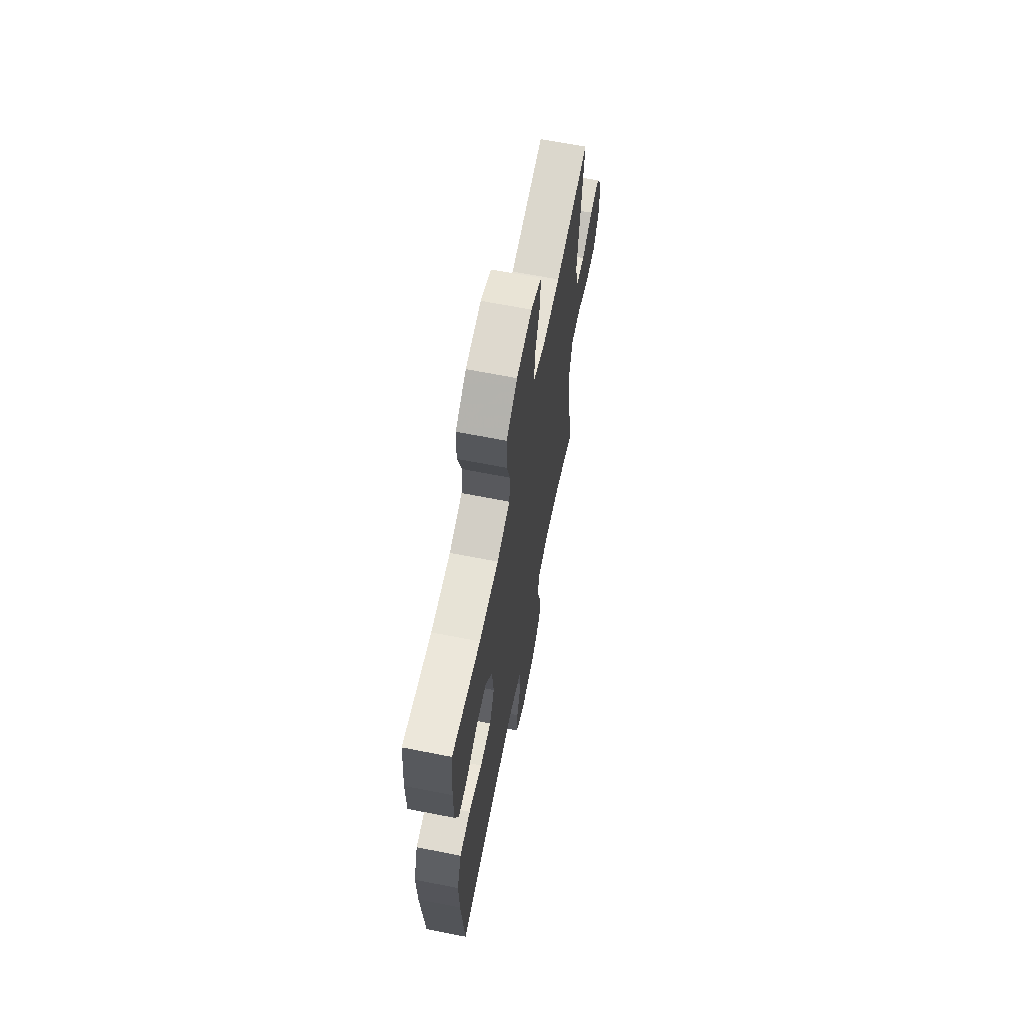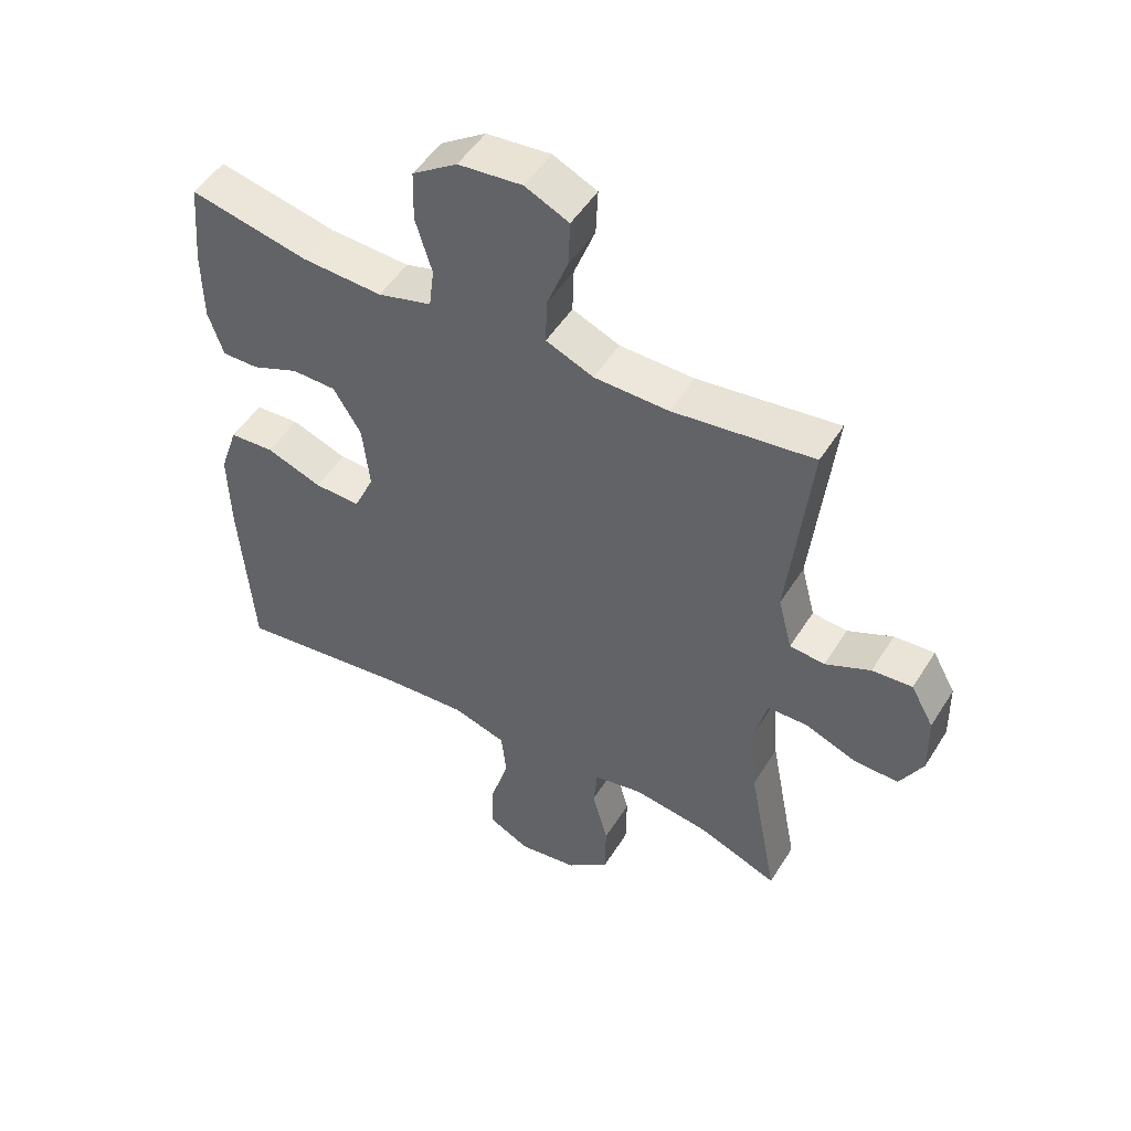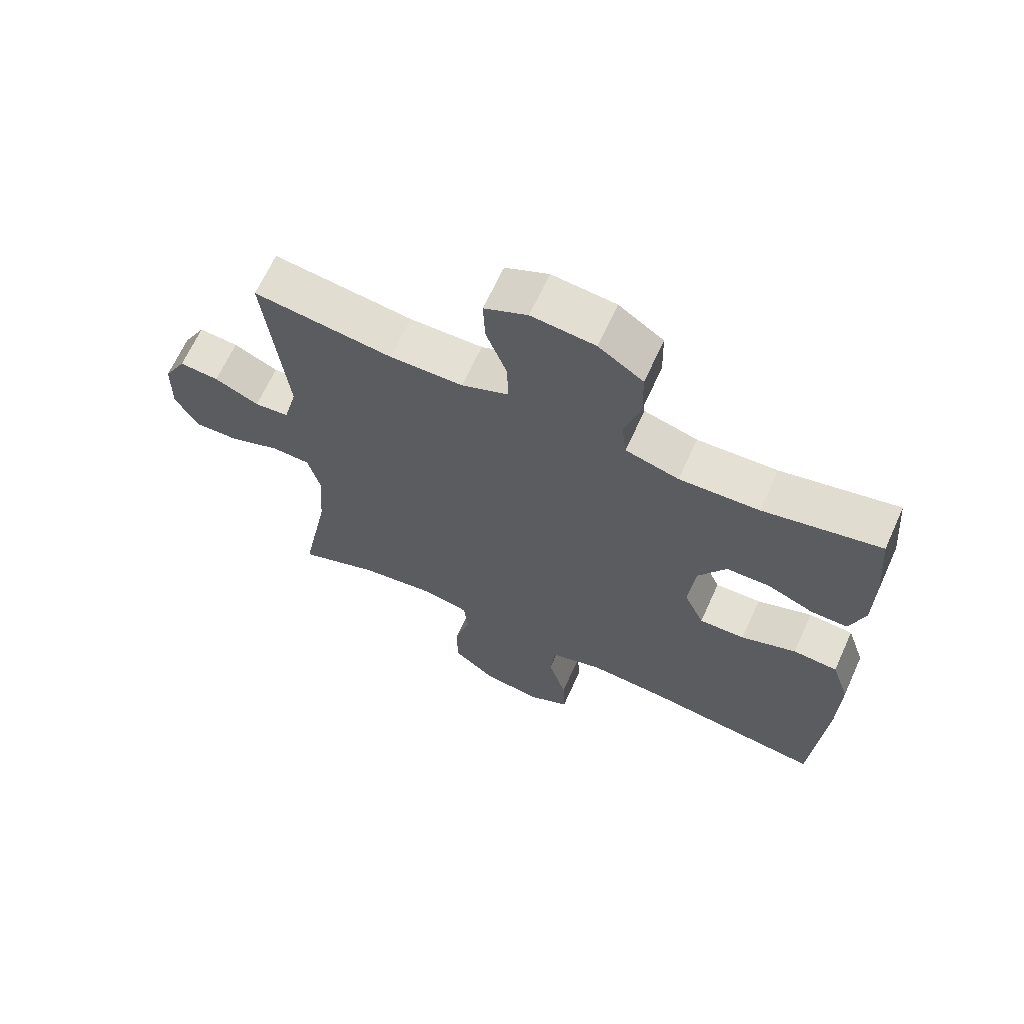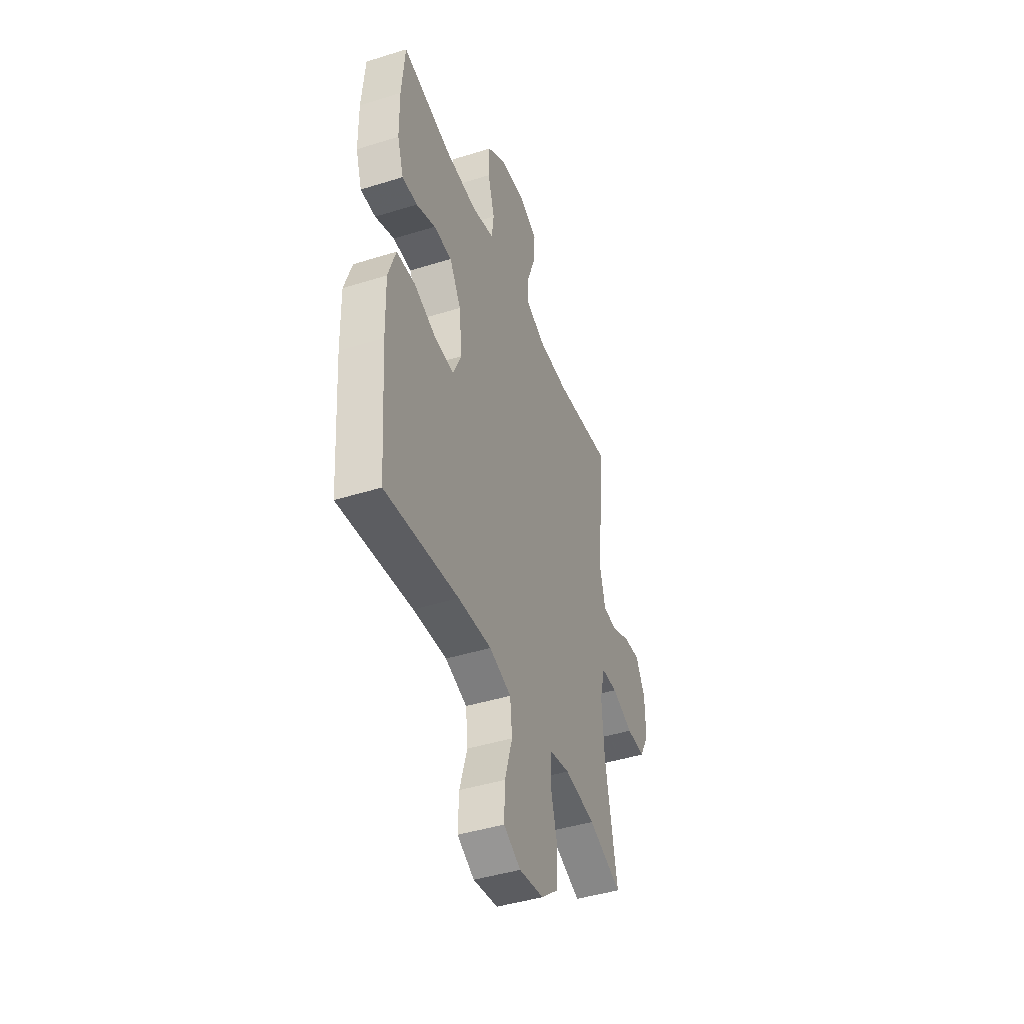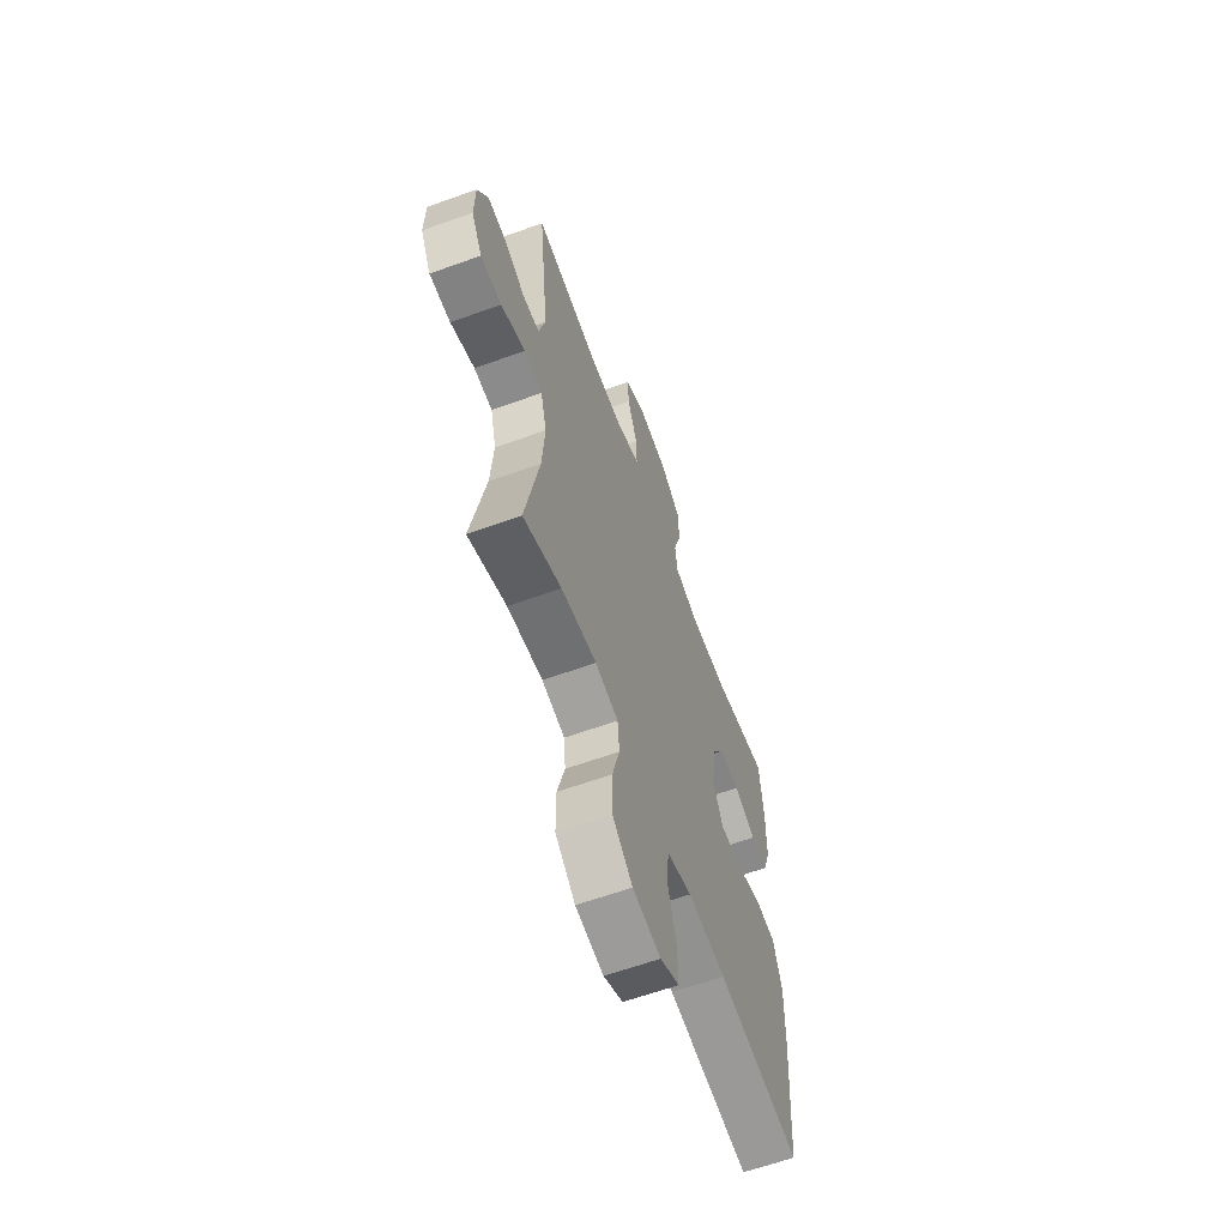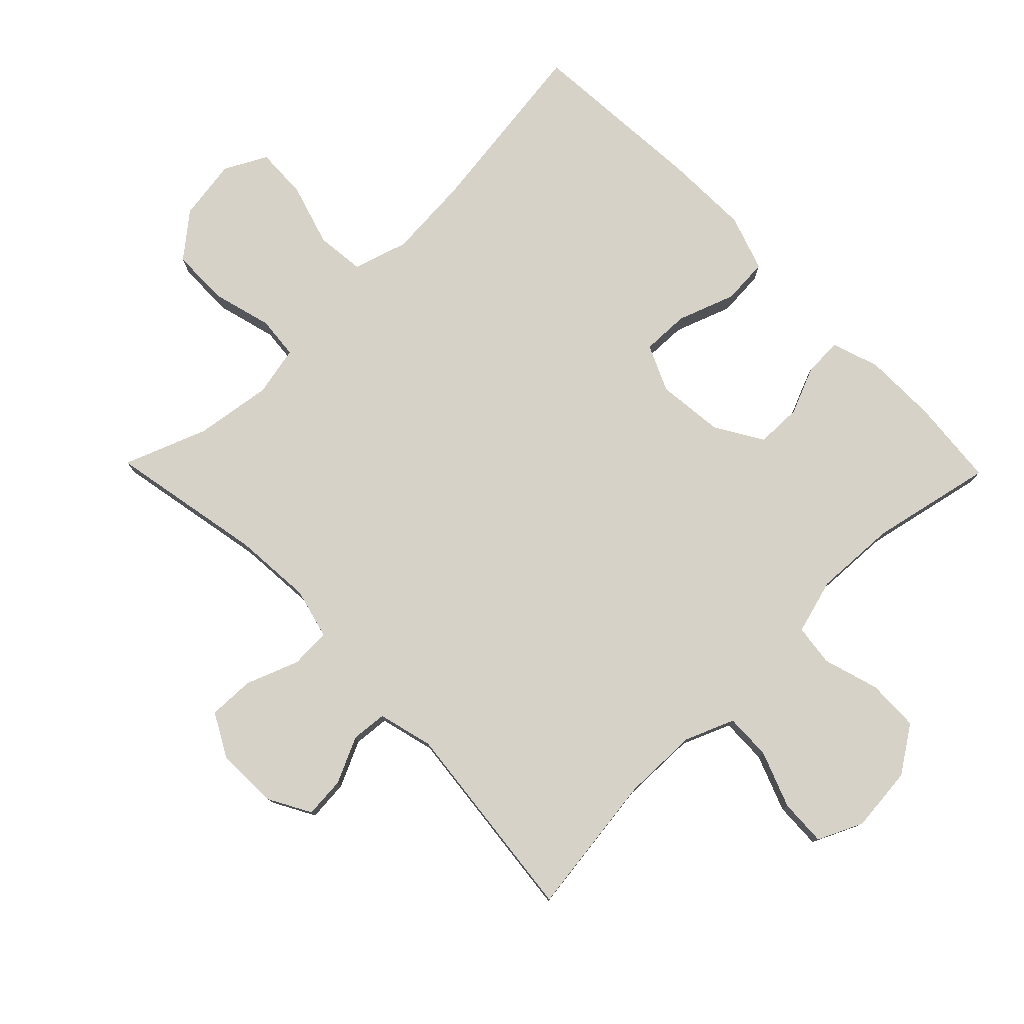
<metadata>
{"format":"obj","ext":"obj","renderer":"f3d","projection":"perspective","resolution":1024,"background":"white","views":[{"elev":65.6,"azim":101.2,"up":"+Z"},{"elev":50.2,"azim":-149.0,"up":"+Z"},{"elev":66.1,"azim":24.4,"up":"+Z"},{"elev":-43.7,"azim":110.2,"up":"+Z"},{"elev":-62.3,"azim":-69.9,"up":"+Z"},{"elev":78.4,"azim":-44.3,"up":"+Y"}]}
</metadata>
<code>
v 0.5 0.07 0.5
v 0.512 0.07 0.365
v 0.511 0.07 0.252
v 0.487 0.07 0.18
v 0.429 0.07 0.181
v 0.355 0.07 0.212
v 0.285 0.07 0.211
v 0.241 0.07 0.139
v 0.23 0.07 0.036
v 0.262 0.07 -0.035
v 0.335 0.07 -0.033
v 0.423 0.07 -0.001
v 0.494 0.07 -0.006
v 0.523 0.07 -0.092
v 0.52 0.07 -0.224
v 0.5 0.07 -0.5
v 0.219 0.07 -0.463
v 0.091 0.07 -0.454
v 0.007 0.07 -0.48
v -0.001 0.07 -0.554
v 0.028 0.07 -0.65
v 0.031 0.07 -0.73
v -0.034 0.07 -0.764
v -0.128 0.07 -0.75
v -0.195 0.07 -0.695
v -0.196 0.07 -0.607
v -0.171 0.07 -0.515
v -0.177 0.07 -0.45
v -0.254 0.07 -0.434
v -0.372 0.07 -0.451
v -0.5 0.07 -0.5
v -0.454 0.07 -0.261
v -0.445 0.07 -0.14
v -0.465 0.07 -0.062
v -0.527 0.07 -0.06
v -0.608 0.07 -0.091
v -0.679 0.07 -0.093
v -0.715 0.07 -0.027
v -0.713 0.07 0.069
v -0.677 0.07 0.134
v -0.614 0.07 0.129
v -0.543 0.07 0.096
v -0.488 0.07 0.101
v -0.466 0.07 0.186
v -0.5 0.07 0.5
v -0.278 0.07 0.471
v -0.161 0.07 0.473
v -0.086 0.07 0.504
v -0.088 0.07 0.575
v -0.121 0.07 0.662
v -0.124 0.07 0.734
v -0.055 0.07 0.766
v 0.046 0.07 0.756
v 0.117 0.07 0.708
v 0.119 0.07 0.628
v 0.093 0.07 0.542
v 0.101 0.07 0.478
v 0.186 0.07 0.454
v 0.313 0.07 0.46
v 0.5 0 0.5
v 0.512 0 0.365
v 0.511 0 0.252
v 0.487 0 0.18
v 0.429 0 0.181
v 0.355 0 0.212
v 0.285 0 0.211
v 0.241 0 0.139
v 0.23 0 0.036
v 0.262 0 -0.035
v 0.335 0 -0.033
v 0.423 0 -0.001
v 0.494 0 -0.006
v 0.523 0 -0.092
v 0.52 0 -0.224
v 0.5 0 -0.5
v 0.219 0 -0.463
v 0.091 0 -0.454
v 0.007 0 -0.48
v -0.001 0 -0.554
v 0.028 0 -0.65
v 0.031 0 -0.73
v -0.034 0 -0.764
v -0.128 0 -0.75
v -0.195 0 -0.695
v -0.196 0 -0.607
v -0.171 0 -0.515
v -0.177 0 -0.45
v -0.254 0 -0.434
v -0.372 0 -0.451
v -0.5 0 -0.5
v -0.454 0 -0.261
v -0.445 0 -0.14
v -0.465 0 -0.062
v -0.527 0 -0.06
v -0.608 0 -0.091
v -0.679 0 -0.093
v -0.715 0 -0.027
v -0.713 0 0.069
v -0.677 0 0.134
v -0.614 0 0.129
v -0.543 0 0.096
v -0.488 0 0.101
v -0.466 0 0.186
v -0.5 0 0.5
v -0.278 0 0.471
v -0.161 0 0.473
v -0.086 0 0.504
v -0.088 0 0.575
v -0.121 0 0.662
v -0.124 0 0.734
v -0.055 0 0.766
v 0.046 0 0.756
v 0.117 0 0.708
v 0.119 0 0.628
v 0.093 0 0.542
v 0.101 0 0.478
v 0.186 0 0.454
v 0.313 0 0.46
f 53 54 55 56
f 53 56 57
f 52 53 57
f 49 50 51 52
f 48 49 52 57
f 47 48 57 58
f 44 45 46
f 43 44 46 47
f 39 40 41 42
f 39 42 43
f 38 39 43
f 35 36 37 38
f 34 35 38 43
f 33 34 43 47
f 30 31 32
f 29 30 32 33
f 28 29 33 47
f 24 25 26 27
f 20 21 22 23
f 19 20 23 24
f 14 15 16 17
f 14 17 18
f 11 12 13 14
f 10 11 14 18
f 9 10 18 19
f 3 4 5 6
f 3 6 7
f 59 1 2 3
f 58 59 3 7
f 8 9 19 24
f 8 24 27 28
f 28 47 58
f 7 8 28 58
f 115 114 113 112
f 116 115 112
f 116 112 111
f 111 110 109 108
f 116 111 108 107
f 117 116 107 106
f 105 104 103
f 106 105 103 102
f 101 100 99 98
f 102 101 98
f 102 98 97
f 97 96 95 94
f 102 97 94 93
f 106 102 93 92
f 91 90 89
f 92 91 89 88
f 106 92 88 87
f 86 85 84 83
f 82 81 80 79
f 83 82 79 78
f 76 75 74 73
f 77 76 73
f 73 72 71 70
f 77 73 70 69
f 78 77 69 68
f 65 64 63 62
f 66 65 62
f 62 61 60 118
f 66 62 118 117
f 83 78 68 67
f 87 86 83 67
f 117 106 87
f 117 87 67 66
f 1 60 61 2
f 2 61 62 3
f 3 62 63 4
f 4 63 64 5
f 5 64 65 6
f 6 65 66 7
f 7 66 67 8
f 8 67 68 9
f 9 68 69 10
f 10 69 70 11
f 11 70 71 12
f 12 71 72 13
f 13 72 73 14
f 14 73 74 15
f 15 74 75 16
f 16 75 76 17
f 17 76 77 18
f 18 77 78 19
f 19 78 79 20
f 20 79 80 21
f 21 80 81 22
f 22 81 82 23
f 23 82 83 24
f 24 83 84 25
f 25 84 85 26
f 26 85 86 27
f 27 86 87 28
f 28 87 88 29
f 29 88 89 30
f 30 89 90 31
f 31 90 91 32
f 32 91 92 33
f 33 92 93 34
f 34 93 94 35
f 35 94 95 36
f 36 95 96 37
f 37 96 97 38
f 38 97 98 39
f 39 98 99 40
f 40 99 100 41
f 41 100 101 42
f 42 101 102 43
f 43 102 103 44
f 44 103 104 45
f 45 104 105 46
f 46 105 106 47
f 47 106 107 48
f 48 107 108 49
f 49 108 109 50
f 50 109 110 51
f 51 110 111 52
f 52 111 112 53
f 53 112 113 54
f 54 113 114 55
f 55 114 115 56
f 56 115 116 57
f 57 116 117 58
f 58 117 118 59
f 59 118 60 1

</code>
